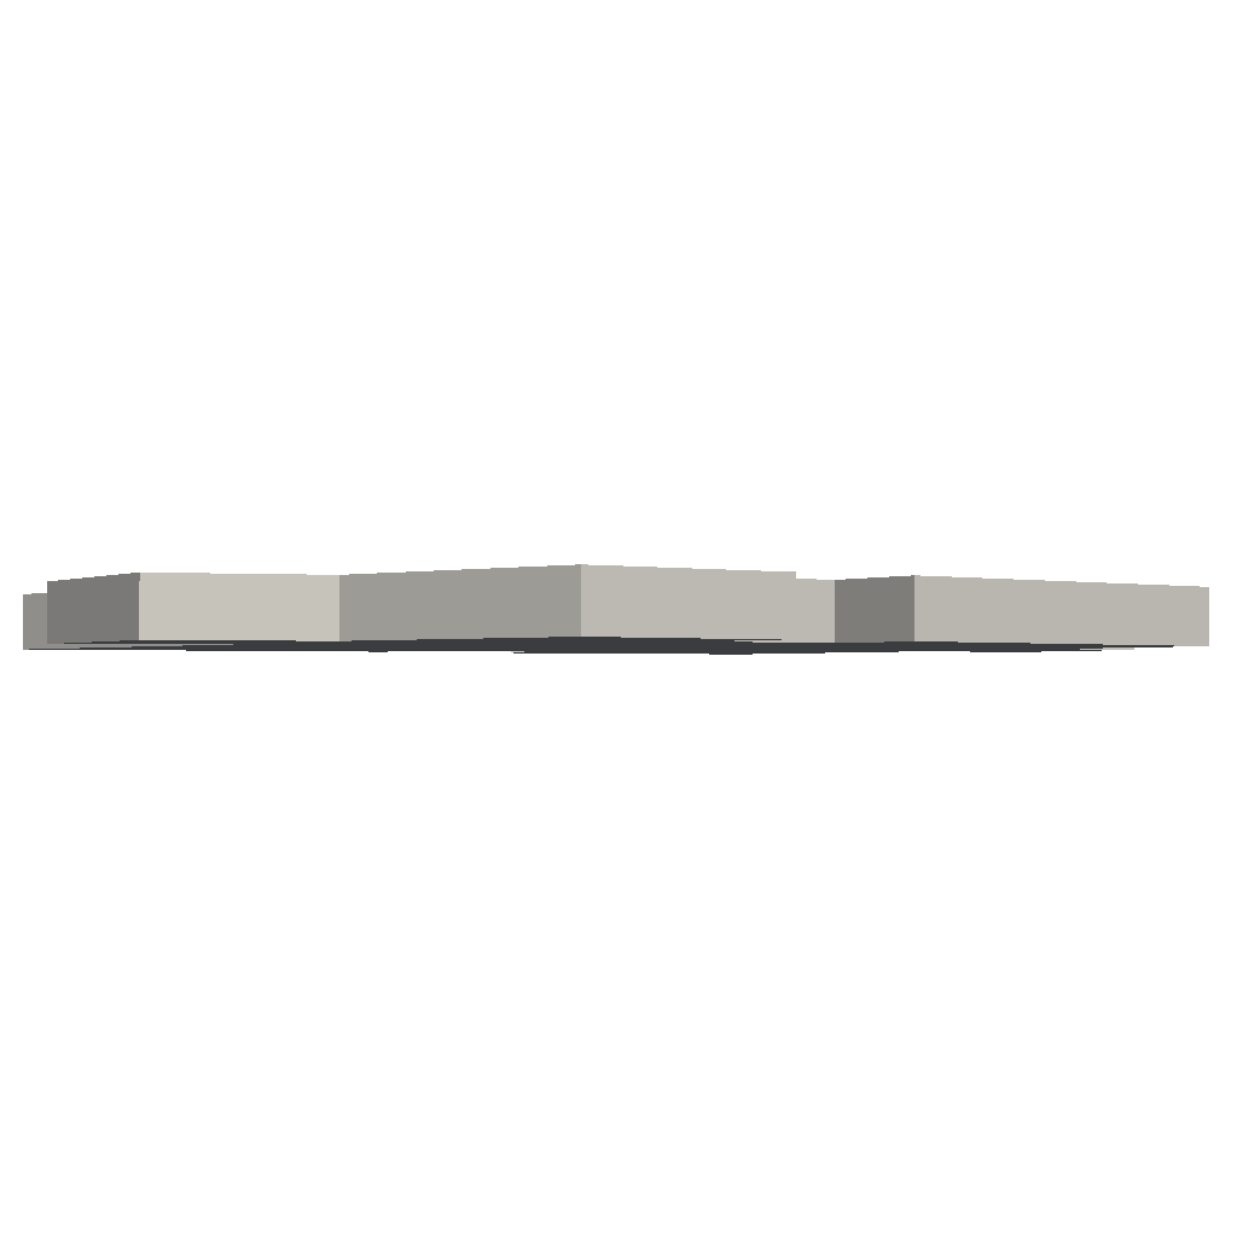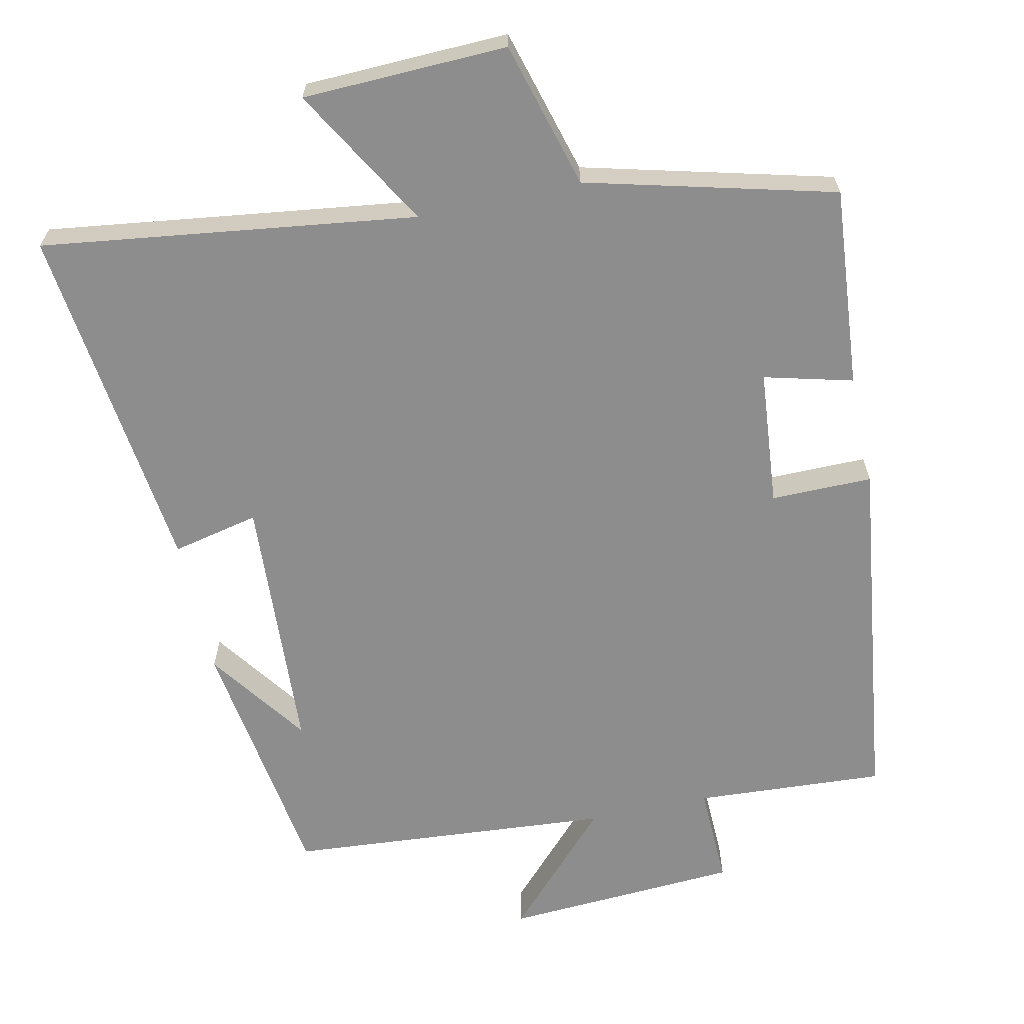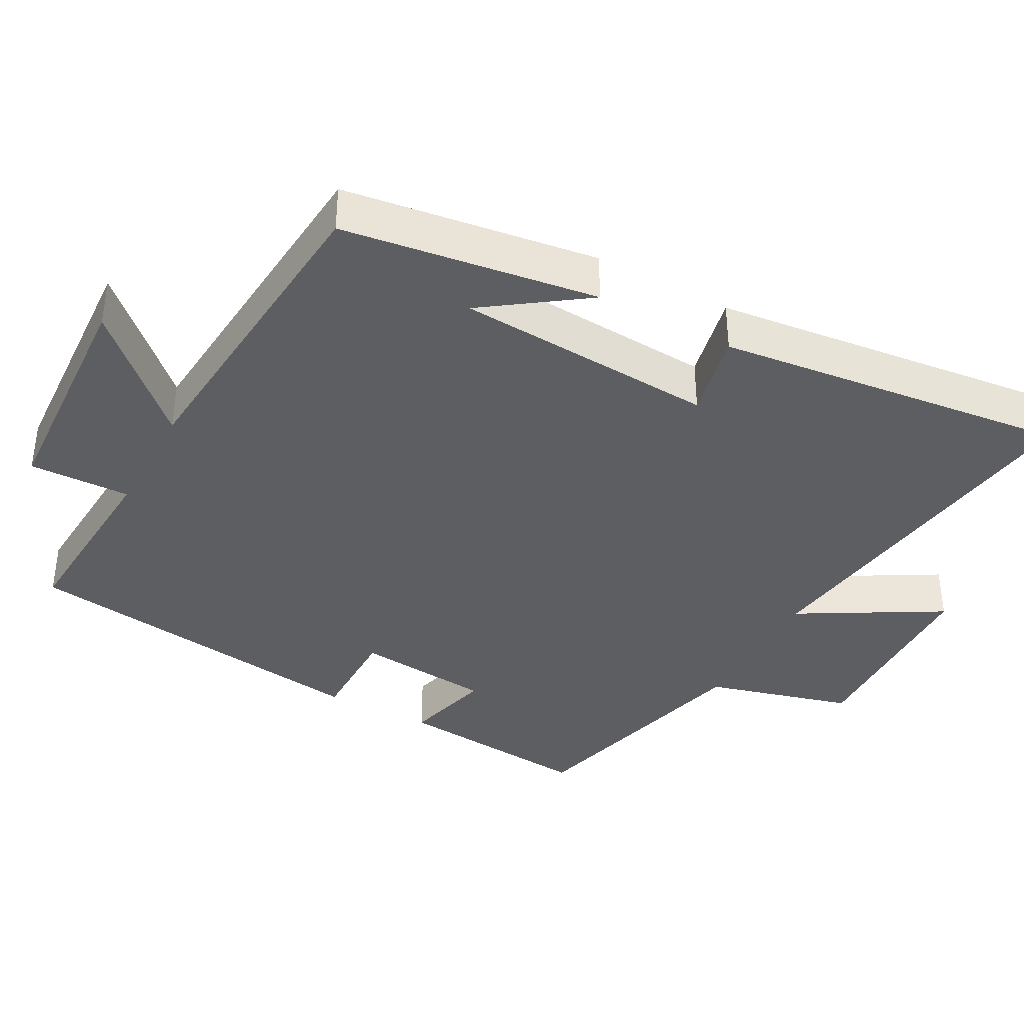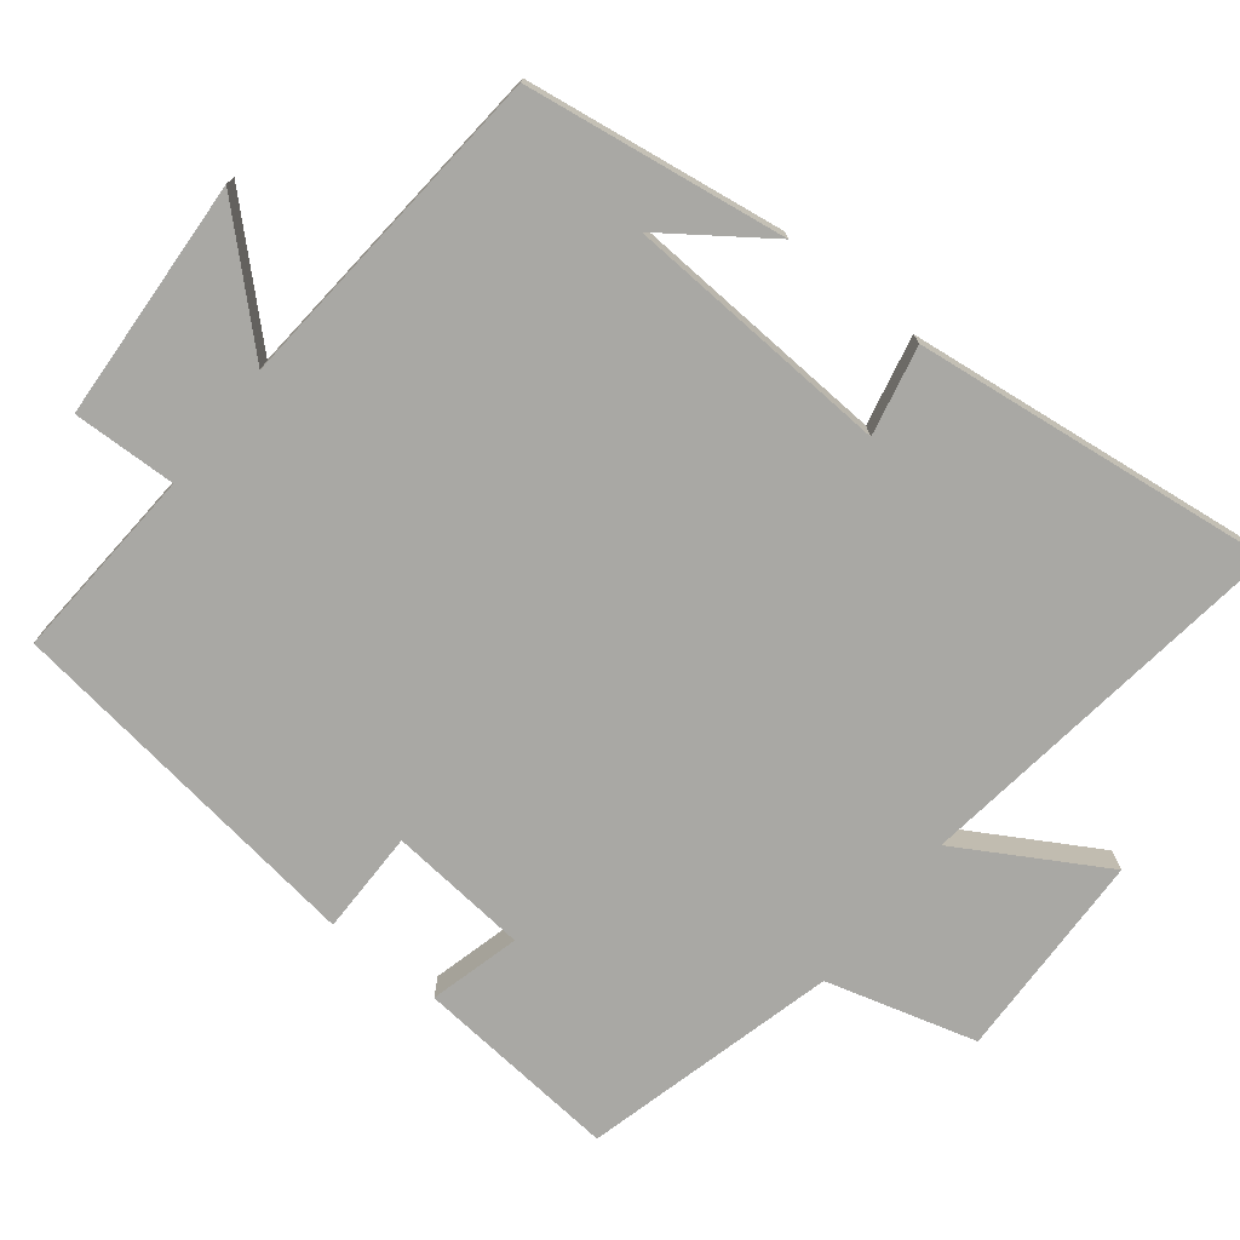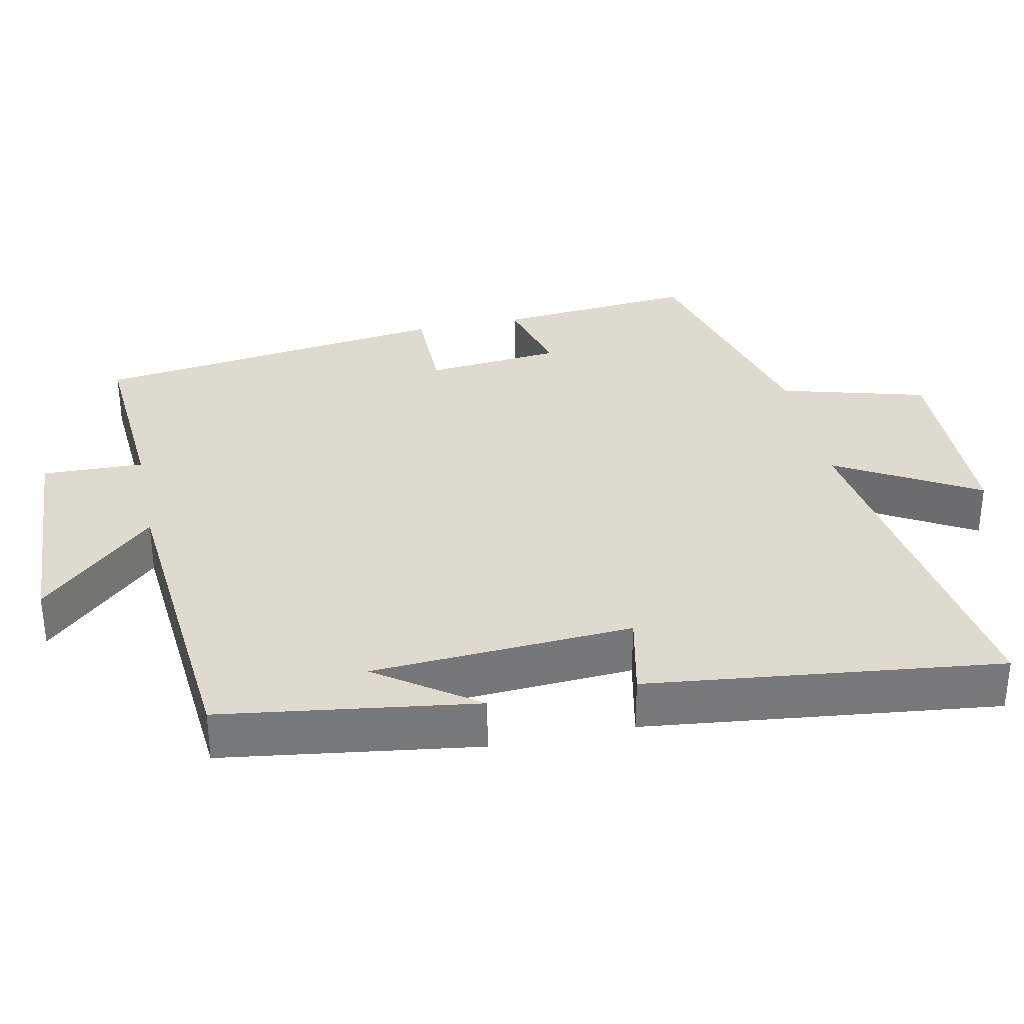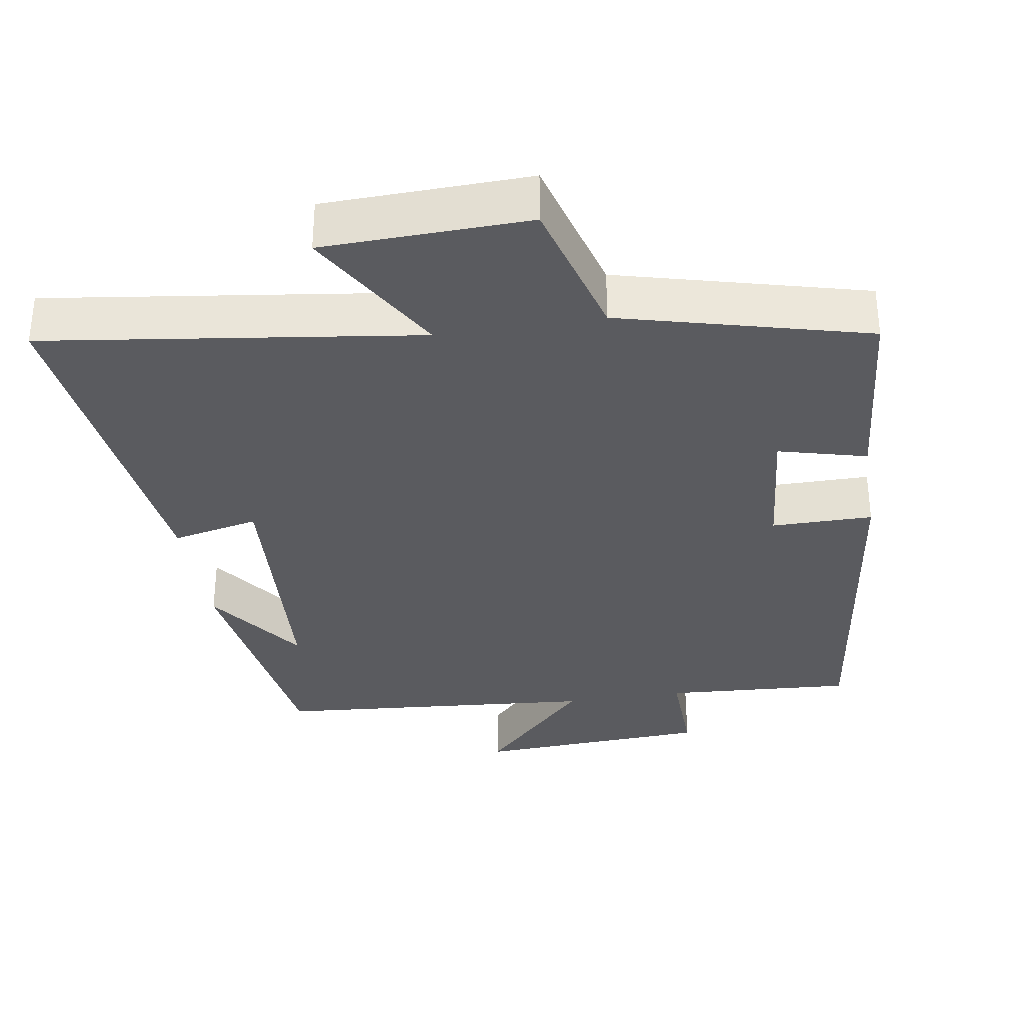
<metadata>
{"format":"obj","ext":"obj","renderer":"f3d","projection":"perspective","resolution":1024,"background":"white","views":[{"elev":-1.5,"azim":57.4,"up":"+Y"},{"elev":-64.6,"azim":12.4,"up":"+Y"},{"elev":-38.3,"azim":-118.5,"up":"+Y"},{"elev":-74.9,"azim":-128.2,"up":"+Y"},{"elev":32.9,"azim":-101.9,"up":"+Y"},{"elev":-33.2,"azim":9.2,"up":"+Y"}]}
</metadata>
<code>
v 0.525 0.07 0.411
v 0.5 0.07 0.135
v 0.378 0.07 0.167
v 0.36 0.07 -0.021
v 0.5 0.07 -0.021
v 0.433 0.07 -0.517
v 0.171 0.07 -0.5
v 0.175 0.07 -0.64
v -0.151 0.07 -0.658
v -0.001 0.07 -0.5
v -0.45 0.07 -0.463
v -0.5 0.07 -0.112
v -0.402 0.07 -0.25
v -0.38 0.07 0.11
v -0.5 0.07 0.084
v -0.557 0.07 0.571
v -0.042 0.07 0.5
v -0.154 0.07 0.694
v 0.128 0.07 0.702
v 0.184 0.07 0.5
v 0.525 0 0.411
v 0.5 0 0.135
v 0.378 0 0.167
v 0.36 0 -0.021
v 0.5 0 -0.021
v 0.433 0 -0.517
v 0.171 0 -0.5
v 0.175 0 -0.64
v -0.151 0 -0.658
v -0.001 0 -0.5
v -0.45 0 -0.463
v -0.5 0 -0.112
v -0.402 0 -0.25
v -0.38 0 0.11
v -0.5 0 0.084
v -0.557 0 0.571
v -0.042 0 0.5
v -0.154 0 0.694
v 0.128 0 0.702
v 0.184 0 0.5
f 17 18 19 20
f 1 2 3
f 20 1 3
f 17 20 3
f 14 15 16 17
f 17 3 4
f 14 17 4
f 13 14 4
f 11 12 13
f 13 4 5
f 11 13 5
f 10 11 5
f 7 8 9 10
f 7 10 5
f 5 6 7
f 40 39 38 37
f 23 22 21
f 23 21 40
f 23 40 37
f 37 36 35 34
f 24 23 37
f 24 37 34
f 24 34 33
f 33 32 31
f 25 24 33
f 25 33 31
f 25 31 30
f 30 29 28 27
f 25 30 27
f 27 26 25
f 1 21 22 2
f 2 22 23 3
f 3 23 24 4
f 4 24 25 5
f 5 25 26 6
f 6 26 27 7
f 7 27 28 8
f 8 28 29 9
f 9 29 30 10
f 10 30 31 11
f 11 31 32 12
f 12 32 33 13
f 13 33 34 14
f 14 34 35 15
f 15 35 36 16
f 16 36 37 17
f 17 37 38 18
f 18 38 39 19
f 19 39 40 20
f 20 40 21 1

</code>
